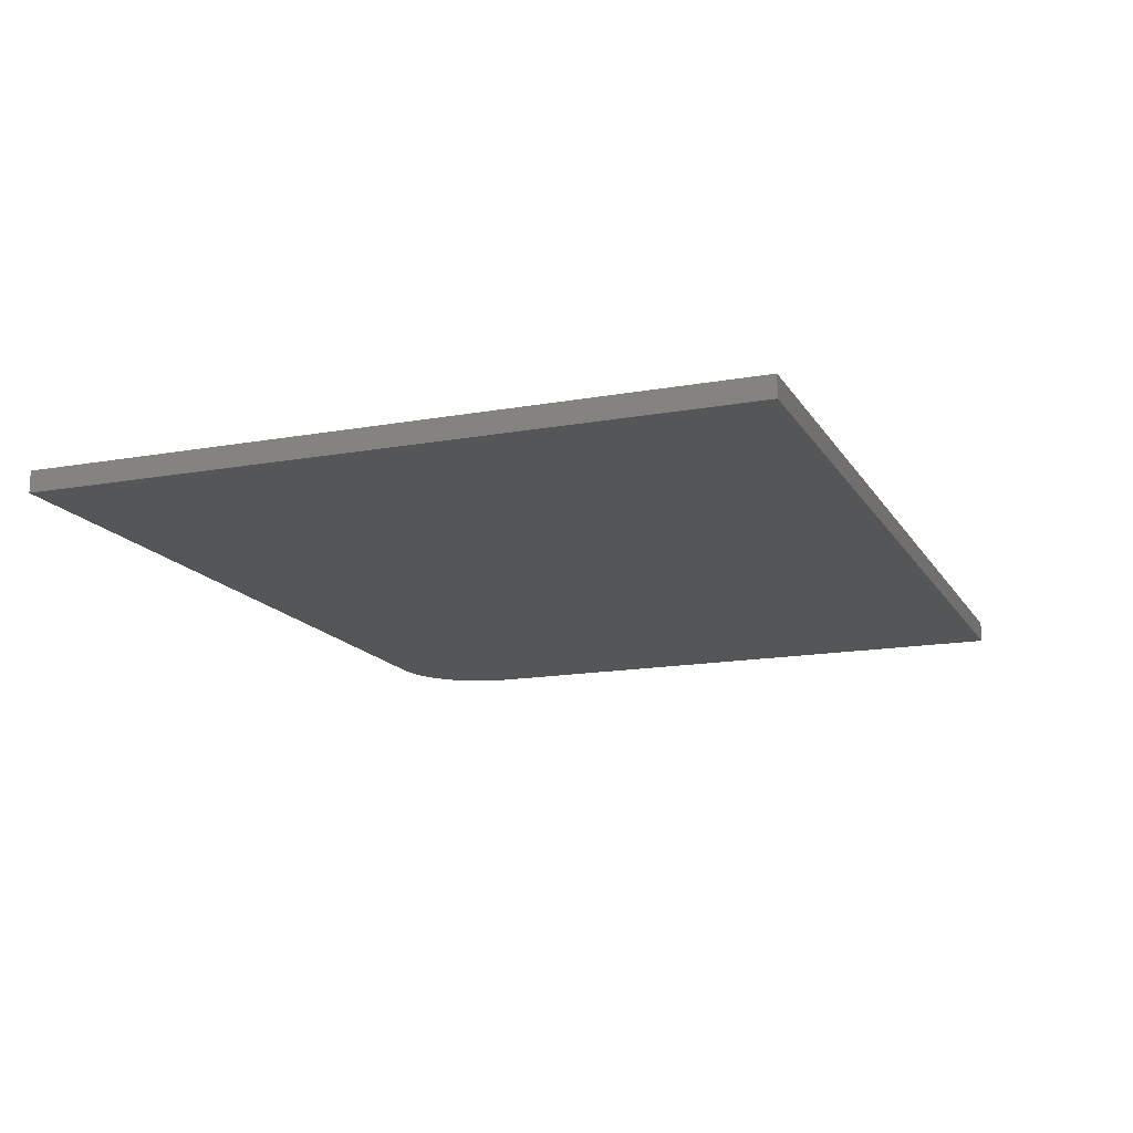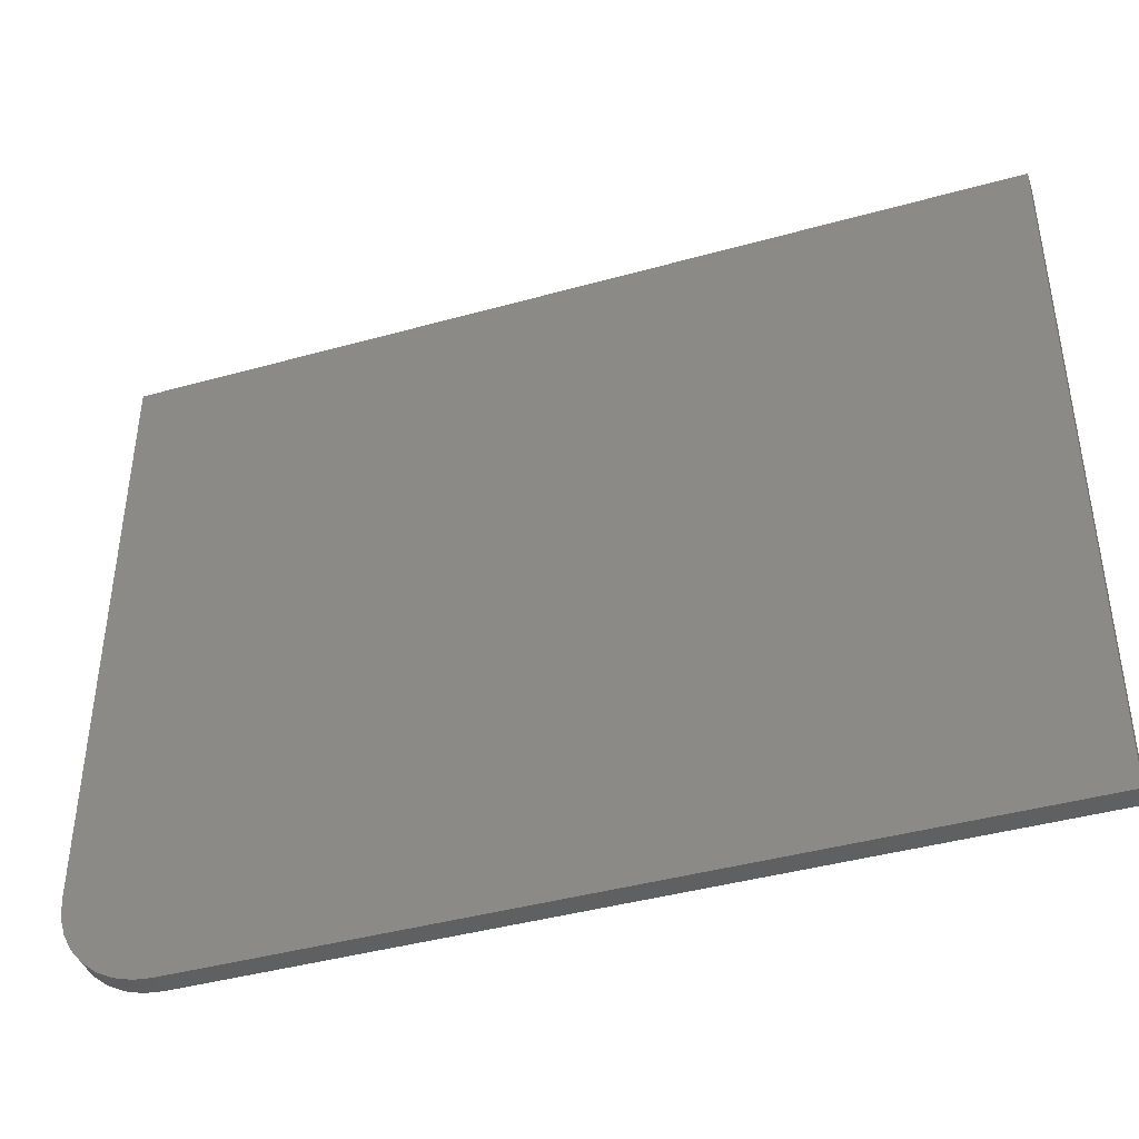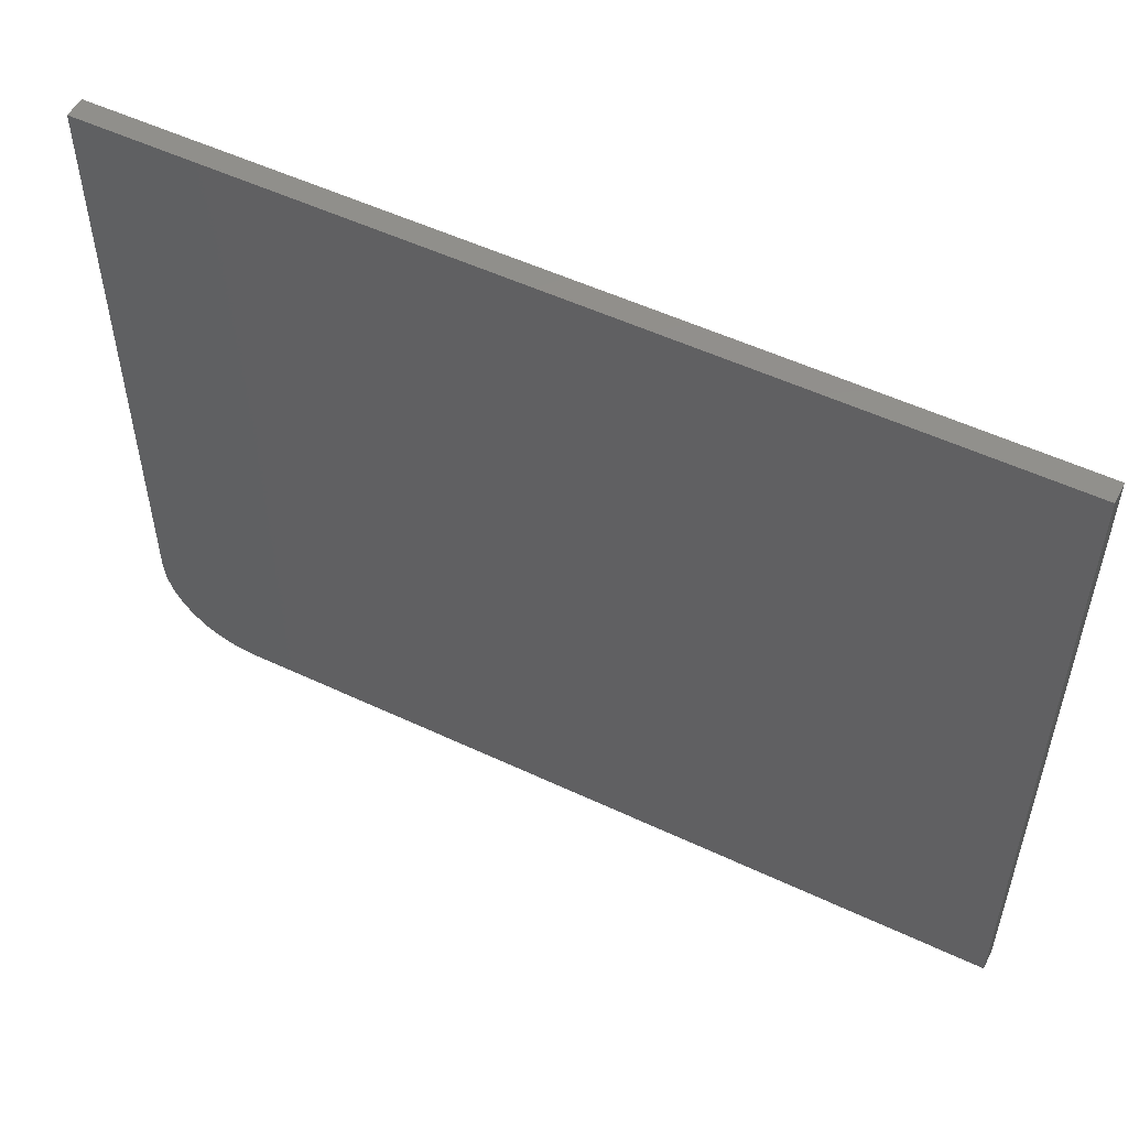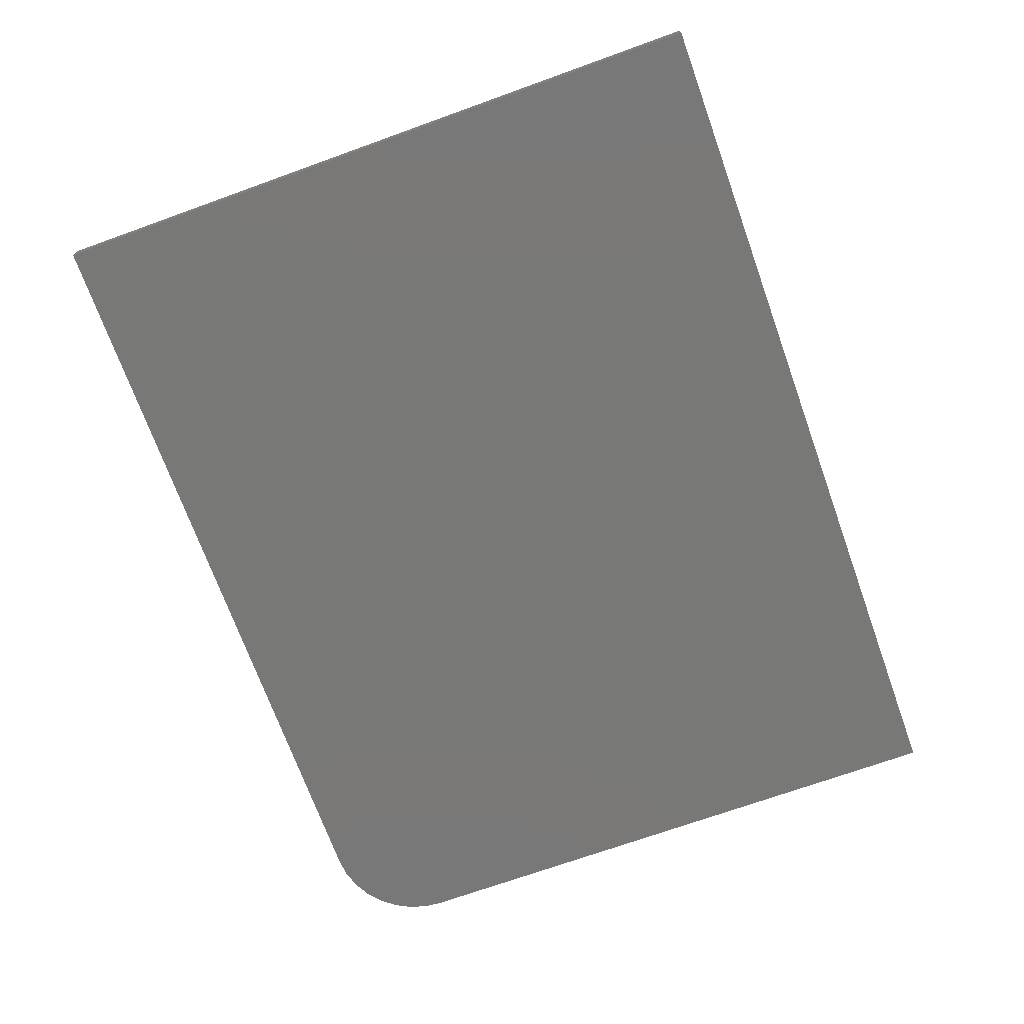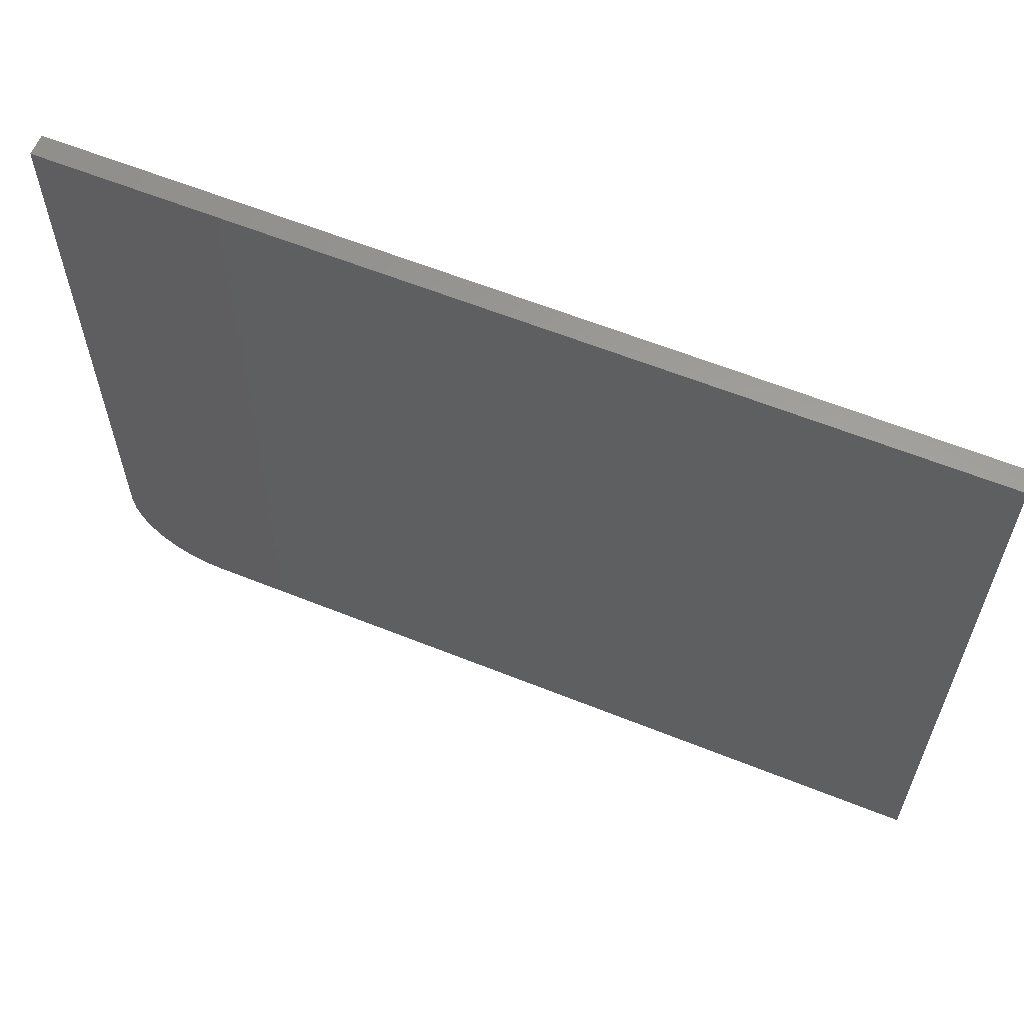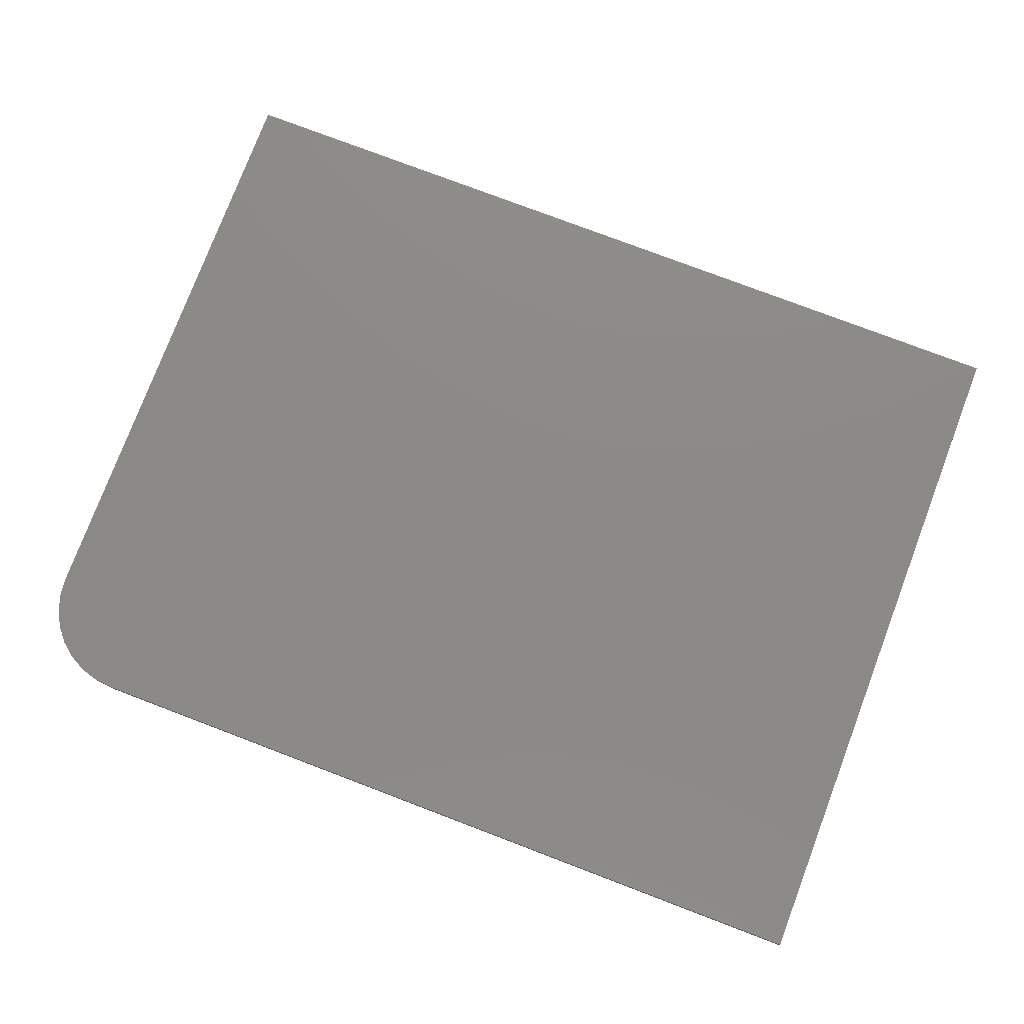
<metadata>
{"format":"stl","ext":"stl","renderer":"f3d","projection":"perspective","resolution":1024,"background":"white","views":[{"elev":-15.3,"azim":111.0,"up":"+Z"},{"elev":-41.8,"azim":18.6,"up":"+Y"},{"elev":52.9,"azim":26.8,"up":"+Y"},{"elev":-71.0,"azim":109.8,"up":"+Z"},{"elev":60.8,"azim":22.3,"up":"+Y"},{"elev":77.7,"azim":20.8,"up":"+Z"}]}
</metadata>
<code>
# stl→obj: 24 verts, 44 faces
v -0.6577 -0.3765 0
v -0.6577 0.5155 0
v 0.6577 0.5155 0
v 0.6577 -0.5171 0
v -0.5171 -0.5171 0
v -0.5445 -0.5144 0
v -0.5709 -0.5064 0
v -0.5952 -0.4934 0
v -0.6165 -0.4759 0
v -0.634 -0.4546 0
v -0.647 -0.4303 0
v -0.655 -0.4039 0
v -0.6577 -0.3765 0.03125
v -0.655 -0.4039 0.03125
v -0.647 -0.4303 0.03125
v -0.634 -0.4546 0.03125
v -0.6165 -0.4759 0.03125
v -0.5952 -0.4934 0.03125
v -0.5709 -0.5064 0.03125
v -0.5445 -0.5144 0.03125
v -0.5171 -0.5171 0.03125
v 0.6577 -0.5171 0.03125
v 0.6577 0.5155 0.03125
v -0.6577 0.5155 0.03125
f 1 2 3
f 1 3 4
f 1 4 5
f 1 5 6
f 1 6 7
f 1 7 8
f 1 8 9
f 1 9 10
f 1 10 11
f 1 11 12
f 13 14 15
f 13 15 16
f 13 16 17
f 13 17 18
f 13 18 19
f 13 19 20
f 13 20 21
f 13 21 22
f 13 22 23
f 13 23 24
f 24 2 13
f 13 2 1
f 21 5 22
f 22 5 4
f 5 21 6
f 6 21 20
f 6 20 7
f 7 20 19
f 7 19 8
f 8 19 18
f 8 18 9
f 9 18 17
f 9 17 10
f 10 17 16
f 10 16 11
f 11 16 15
f 11 15 12
f 12 15 14
f 12 14 1
f 1 14 13
f 23 3 24
f 24 3 2
f 22 4 23
f 23 4 3

</code>
